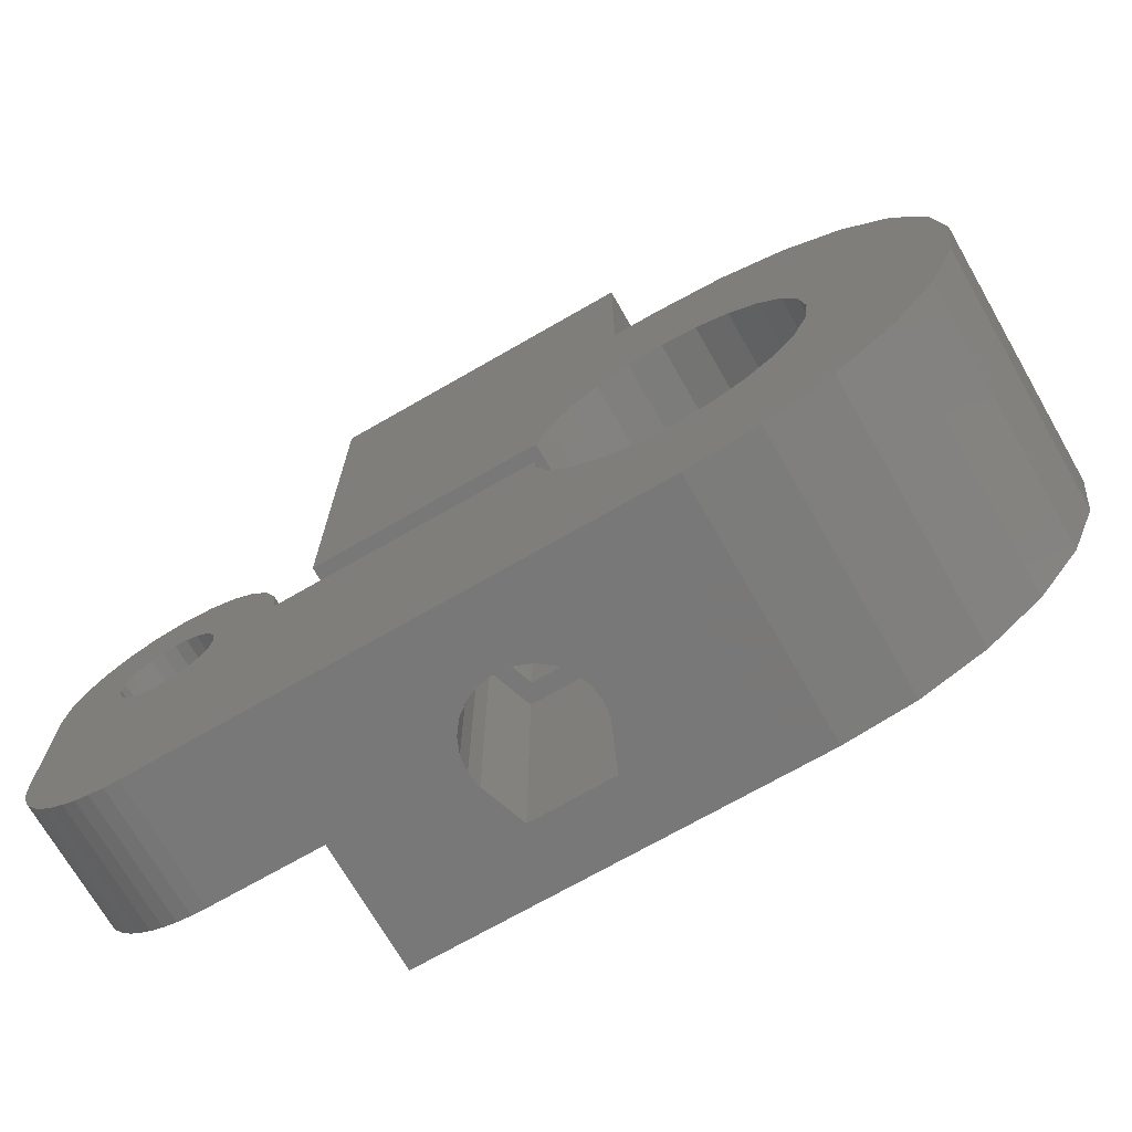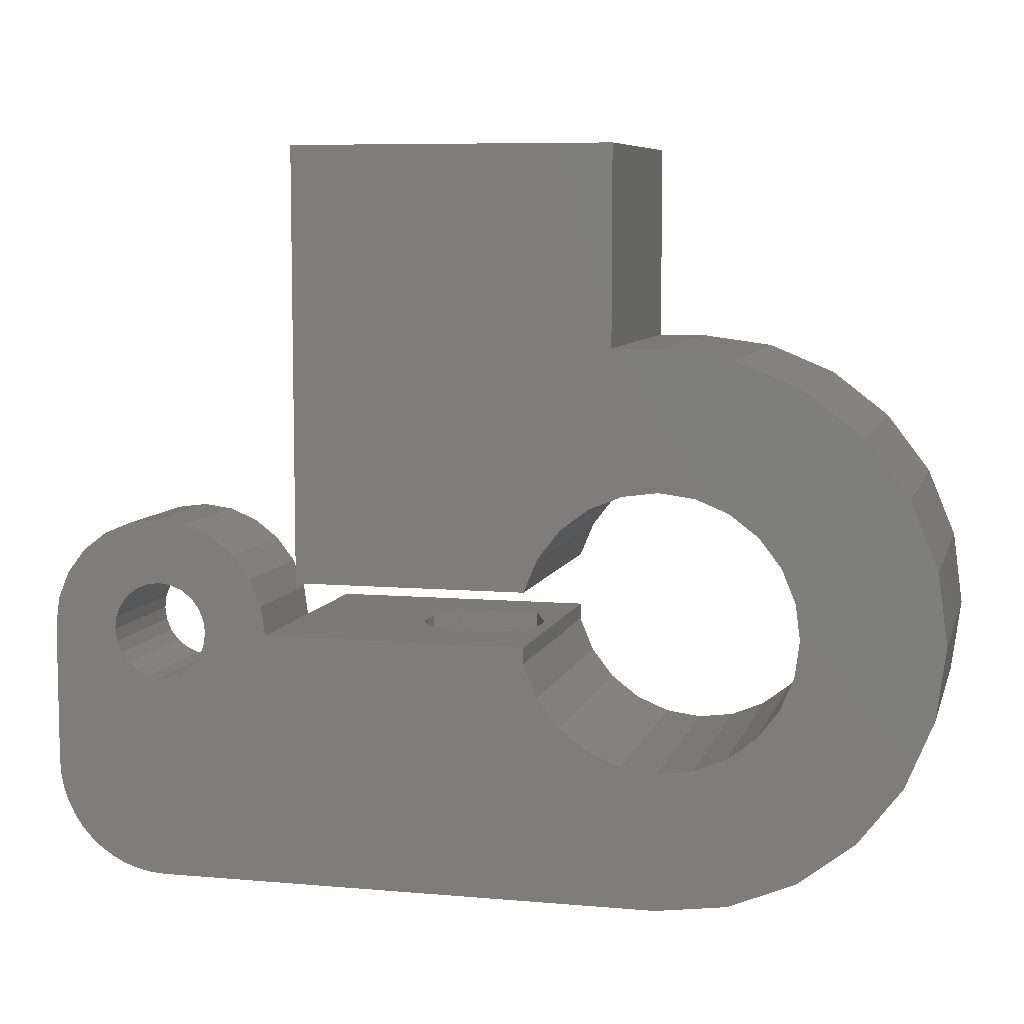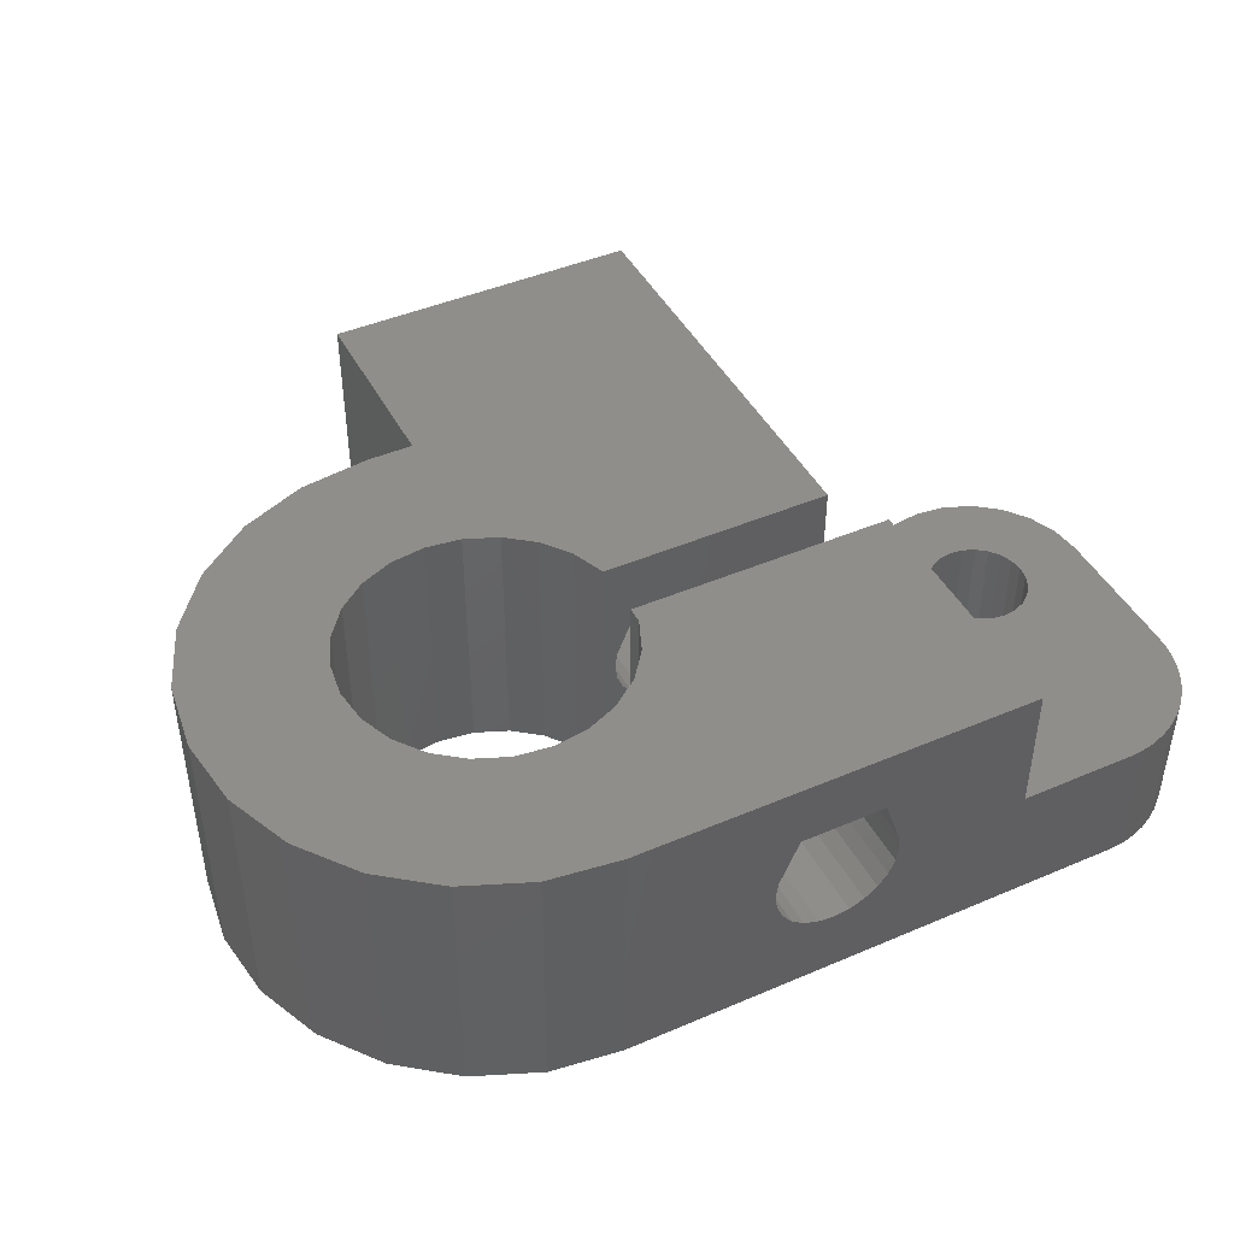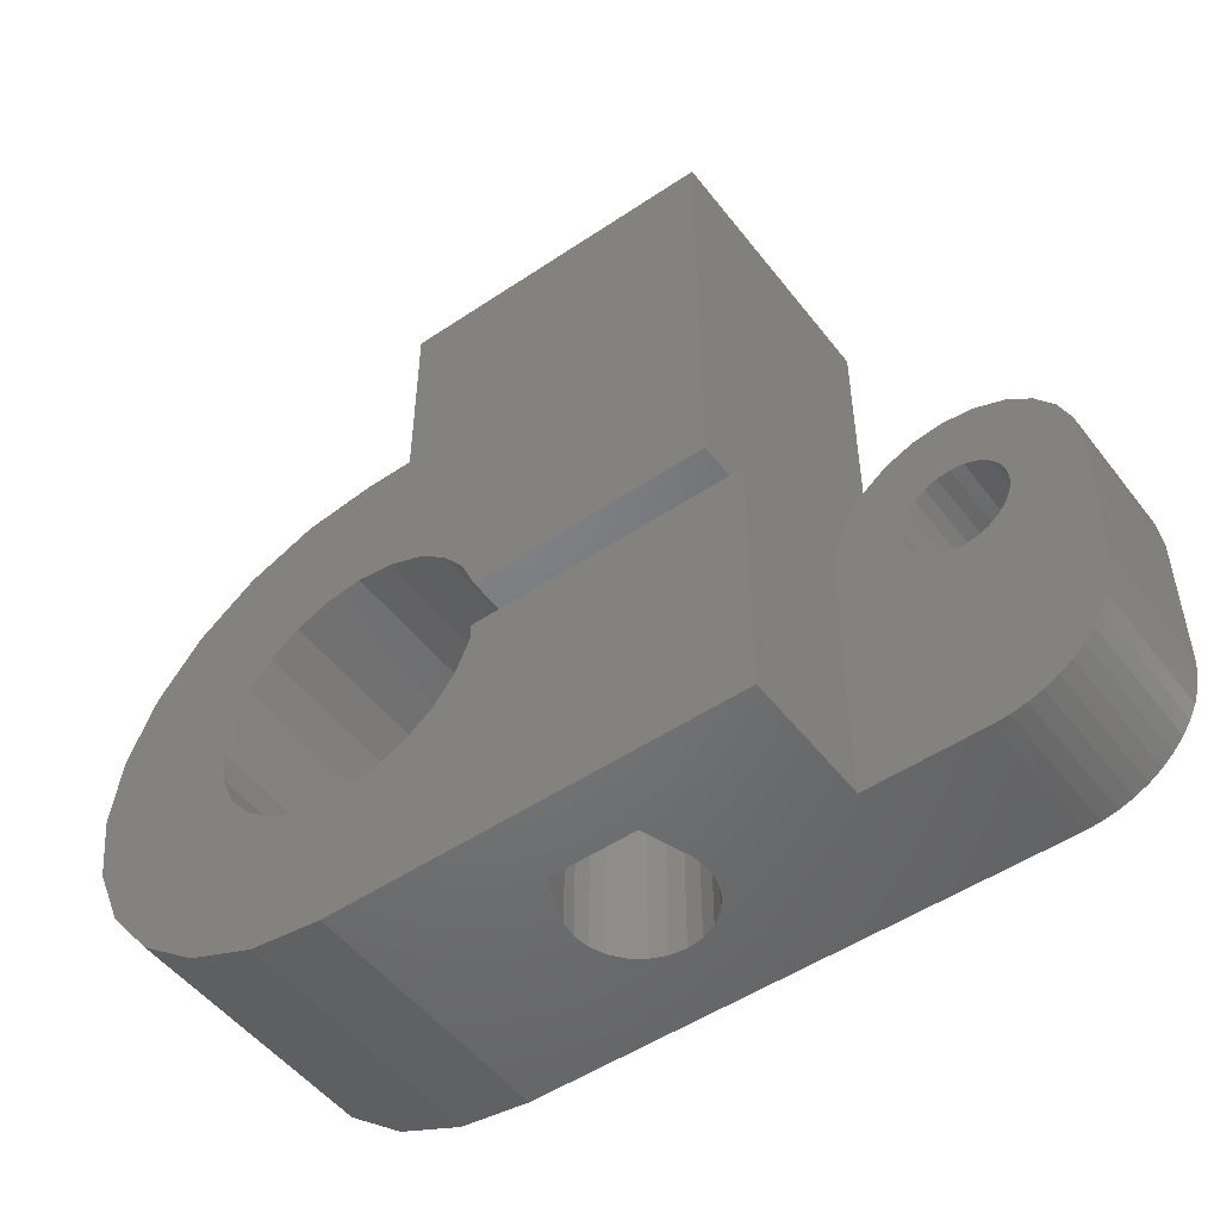
<metadata>
{"format":"stl","ext":"stl","renderer":"f3d","projection":"perspective","resolution":1024,"background":"white","views":[{"elev":-71.3,"azim":-150.1,"up":"+Y"},{"elev":7.5,"azim":-165.9,"up":"+Y"},{"elev":44.5,"azim":-26.5,"up":"+Z"},{"elev":-50.6,"azim":36.3,"up":"+Y"}]}
</metadata>
<code>
# stl→obj: 261 verts, 530 faces
v -7.173 -1.538e-11 -9.711e-12
v -16.97 -5.922 -9.71e-12
v -16.97 -1.539e-11 -9.718e-12
v -16.3 -10.68 -9.71e-12
v -15.43 -11.35 -9.706e-12
v -14.76 -12.22 -9.712e-12
v -14.34 -13.23 -9.712e-12
v -7.173 -13.23 -9.712e-12
v -22.6 -7.047 -9.706e-12
v -22.45 -13.23 -9.712e-12
v -22.6 -14.32 -9.71e-12
v -20.57 -6.208 -9.712e-12
v -22.03 -12.22 -9.712e-12
v -21.37 -11.35 -9.706e-12
v -20.5 -10.68 -9.71e-12
v -18.4 -5.922 -9.711e-12
v -19.48 -10.26 -9.712e-12
v -18.4 -10.12 -9.712e-12
v -17.31 -10.26 -9.712e-12
v -6.146 -14.91 -9.712e-12
v -14.34 -15.41 -9.705e-12
v -14.34 -14.91 -9.705e-12
v -4.402 -11.89 0.0008744
v -4.122 -14.52 0.0004922
v -4.174 -14.91 0.0004899
v -3.562 -11.54 0.0009269
v -3.973 -14.16 0.0004952
v -3.734 -13.85 0.0004987
v -3.424 -13.61 0.0005024
v -2.659 -11.43 0.0009833
v -3.062 -13.46 0.0005062
v -2.674 -13.41 0.0005097
v -2.285 -13.46 0.0005128
v -1.757 -11.54 0.00104
v -1.924 -13.61 0.0005151
v -1.613 -13.85 0.0005166
v -0.9163 -11.89 0.001092
v -1.374 -14.16 0.0005171
v -1.225 -14.52 0.0005166
v -1.174 -14.91 0.0005152
v -0.923 -22.25 0.0001522
v -0.5423 -22 0.0001704
v -0.1943 -12.45 0.001137
v -0.1981 -21.7 0.0002006
v 0.1037 -21.35 0.0002425
v 0.3597 -13.17 0.001172
v 0.358 -20.97 0.0002952
v 0.5605 -20.56 0.0003579
v 0.708 -14.01 0.001194
v 0.7076 -20.13 0.0004296
v 0.7969 -19.68 0.0005089
v 0.8268 -14.91 0.001201
v 0.8268 -19.22 0.0005946
v -26.51 -12.15 -9.706e-12
v -26.51 -16.5 -9.712e-12
v -26.8 -14.32 -9.711e-12
v -25.67 -18.52 -9.71e-12
v -25.67 -10.12 -9.712e-12
v -24.34 -20.26 -9.712e-12
v -24.34 -8.382 -9.705e-12
v -22.6 -21.6 -9.712e-12
v -22.45 -15.41 -9.705e-12
v -20.57 -22.44 -9.711e-12
v -22.03 -16.42 -9.706e-12
v -21.37 -17.29 -9.712e-12
v -20.5 -17.96 -9.712e-12
v -18.4 -22.72 -9.713e-12
v -19.48 -18.38 -9.706e-12
v -18.4 -18.52 -9.711e-12
v -2.673 -22.72 0.000204
v -17.31 -18.38 -9.706e-12
v -16.3 -17.96 -9.712e-12
v -15.43 -17.29 -9.712e-12
v -14.76 -16.42 -9.706e-12
v -6.027 -14.01 0.0007729
v -5.678 -13.17 0.0007946
v -5.124 -12.45 0.0008292
v -4.122 -15.3 0.0004884
v -3.973 -15.66 0.0004879
v -3.734 -15.97 0.0004885
v -3.424 -16.21 0.0004899
v -3.062 -16.36 0.0004923
v -2.674 -16.41 0.0004953
v -2.285 -16.36 0.0004988
v -2.216 -22.69 0.0001727
v -1.924 -16.21 0.0005026
v -1.767 -22.6 0.0001534
v -1.613 -15.97 0.0005064
v -1.334 -22.45 0.0001466
v -1.374 -15.66 0.0005099
v -1.225 -15.3 0.0005129
v 0.8266 -14.91 4
v 0.827 -19.22 4
v -18.4 -22.72 8
v -20.57 -22.44 8
v -22.6 -21.6 8
v -24.34 -20.26 8
v -25.67 -18.52 8
v -26.51 -16.5 8
v -26.8 -14.32 8
v -26.51 -12.15 8
v -25.67 -10.12 8
v -24.34 -8.382 8
v -22.6 -7.047 8
v -20.57 -6.208 8
v -18.4 -5.922 8
v -11.12 -13.23 2.433
v -10.73 -13.23 2.734
v -10.43 -13.23 3.128
v -7.173 -13.23 8
v -11.58 -13.23 2.243
v -12.07 -13.23 2.178
v -10.24 -13.23 3.586
v -10.17 -13.23 4.078
v -10.24 -13.23 4.57
v -10.73 -13.23 5.978
v -13.32 -13.23 5.978
v -13.97 -13.23 4.078
v -14.34 -13.23 8
v -13.91 -13.23 3.586
v -13.72 -13.23 3.128
v -13.42 -13.23 2.734
v -13.02 -13.23 2.433
v -12.56 -13.23 2.243
v -13.91 -13.23 4.57
v -14.76 -12.22 8
v -15.43 -11.35 8
v -16.3 -10.68 8
v -17.31 -10.26 8
v -18.4 -10.12 8
v -19.48 -10.26 8
v -20.5 -10.68 8
v -21.37 -11.35 8
v -22.03 -12.22 8
v -22.45 -13.23 8
v -22.6 -14.32 8
v -22.45 -15.41 8
v -22.03 -16.42 8
v -21.37 -17.29 8
v -20.5 -17.96 8
v -19.48 -18.38 8
v -18.4 -18.52 8
v -17.31 -18.38 8
v -16.3 -17.96 8
v -15.43 -17.29 6.436
v -15.43 -17.29 8
v -14.76 -16.42 8
v -14.34 -15.41 8
v -13.97 -22.72 4.078
v -13.91 -14.91 4.57
v -13.91 -22.72 4.57
v -13.97 -14.91 4.078
v -13.91 -14.91 3.586
v -13.91 -22.72 3.586
v -13.72 -22.72 3.128
v -13.72 -14.91 3.128
v -13.42 -22.72 2.734
v -13.42 -14.91 2.734
v -13.02 -22.72 2.433
v -13.02 -14.91 2.433
v -12.56 -22.72 2.243
v -12.56 -14.91 2.243
v -12.07 -22.72 2.178
v -12.07 -14.91 2.178
v -11.58 -22.72 2.243
v -11.58 -14.91 2.243
v -11.12 -22.72 2.433
v -11.12 -14.91 2.433
v -10.73 -22.72 2.734
v -10.73 -14.91 2.734
v -10.43 -14.91 3.128
v -10.43 -22.72 3.128
v -10.24 -14.91 3.586
v -10.24 -22.72 3.586
v -10.17 -22.72 4.078
v -10.17 -14.91 4.078
v -10.24 -14.91 4.57
v -10.24 -22.72 4.57
v -14.34 -14.91 8
v -10.24 -7.171e-12 3.586
v -10.43 -7.18e-12 3.128
v -10.73 -7.166e-12 2.734
v -11.12 -7.171e-12 2.433
v -11.58 -7.163e-12 2.243
v -12.07 -7.182e-12 2.178
v -12.56 -7.171e-12 2.243
v -13.02 -7.168e-12 2.433
v -13.42 -7.177e-12 2.734
v -13.72 -7.18e-12 3.128
v -13.91 -7.171e-12 3.586
v -13.97 -7.171e-12 4.078
v -13.91 -7.171e-12 4.57
v -7.173 -1.539e-11 8
v -7.173 -7.177e-12 4.547
v -7.173 -7.177e-12 4.078
v -16.97 -7.174e-12 4.078
v -16.97 -7.171e-12 4.478
v -16.97 -1.539e-11 8
v -13.32 -7.177e-12 5.978
v -10.77 -7.185e-12 5.978
v -10.17 -7.171e-12 4.078
v -10.24 -7.171e-12 4.57
v -10.73 -7.185e-12 5.978
v -16.97 -5.922 8
v -10.73 -22.72 5.978
v -10.73 -14.91 5.978
v -13.32 -22.72 5.978
v -13.32 -14.91 5.978
v -2.673 -22.72 4
v -6.146 -22.72 4
v -6.146 -22.72 8
v -13.72 -22.72 5.028
v -13.72 -14.91 5.028
v -6.146 -14.91 8
v -6.146 -14.91 4
v -6.027 -14.01 4
v -5.679 -13.17 4
v -5.125 -12.45 4
v -4.403 -11.89 4
v -3.562 -11.55 4
v -2.66 -11.43 4
v -1.757 -11.55 4
v -0.9165 -11.89 4
v -0.1945 -12.45 4
v 0.3596 -13.17 4
v 0.7078 -14.01 4
v -2.216 -22.69 4
v 0.7971 -19.68 4
v 0.7079 -20.13 4
v 0.5607 -20.56 4
v 0.3583 -20.97 4
v 0.104 -21.35 4
v -0.1979 -21.7 4
v -0.542 -22 4
v -0.9227 -22.25 4
v -1.333 -22.46 4
v -1.767 -22.6 4
v -3.423 -13.61 4
v -3.062 -13.46 4
v -3.734 -13.85 4
v -3.972 -14.16 4
v -4.122 -14.52 4
v -4.173 -14.91 4
v -4.122 -15.3 4
v -3.972 -15.66 4
v -3.734 -15.97 4
v -3.423 -16.21 4
v -3.062 -16.36 4
v -2.673 -16.41 4
v -2.285 -16.36 4
v -1.923 -16.21 4
v -1.613 -15.97 4
v -1.374 -15.66 4
v -1.224 -15.3 4
v -1.173 -14.91 4
v -1.224 -14.52 4
v -1.374 -14.16 4
v -1.613 -13.85 4
v -1.923 -13.61 4
v -2.285 -13.46 4
v -2.673 -13.41 4
f 1 2 3
f 2 1 4
f 4 1 5
f 5 1 6
f 6 1 7
f 7 1 8
f 9 10 11
f 10 9 12
f 10 12 13
f 13 12 14
f 14 12 15
f 15 12 16
f 15 16 17
f 17 16 18
f 18 16 2
f 18 2 19
f 19 2 4
f 20 21 22
f 23 24 25
f 24 23 26
f 24 26 27
f 27 26 28
f 28 26 29
f 29 26 30
f 29 30 31
f 31 30 32
f 32 30 33
f 33 30 34
f 33 34 35
f 35 34 36
f 36 34 37
f 36 37 38
f 38 37 39
f 39 37 40
f 40 37 41
f 41 37 42
f 42 37 43
f 42 43 44
f 44 43 45
f 45 43 46
f 45 46 47
f 47 46 48
f 48 46 49
f 48 49 50
f 50 49 51
f 51 49 52
f 51 52 53
f 54 55 56
f 55 54 57
f 57 54 58
f 57 58 59
f 59 58 60
f 59 60 9
f 59 9 61
f 61 9 11
f 61 11 62
f 61 62 63
f 63 62 64
f 63 64 65
f 63 65 66
f 63 66 67
f 67 66 68
f 67 68 69
f 67 69 70
f 70 69 71
f 70 71 72
f 70 72 73
f 70 73 74
f 70 74 21
f 70 21 20
f 70 20 75
f 70 75 76
f 70 76 77
f 70 77 78
f 78 77 25
f 25 77 23
f 70 78 79
f 70 79 80
f 70 80 81
f 70 81 82
f 70 82 83
f 70 83 84
f 70 84 85
f 85 84 86
f 85 86 87
f 87 86 88
f 87 88 89
f 89 88 90
f 89 90 91
f 89 91 41
f 41 91 40
f 53 92 93
f 92 53 52
f 94 63 67
f 63 94 95
f 63 96 61
f 96 63 95
f 96 59 61
f 59 96 97
f 97 57 59
f 57 97 98
f 99 57 98
f 57 99 55
f 99 56 55
f 56 99 100
f 101 56 100
f 56 101 54
f 102 54 101
f 54 102 58
f 103 58 102
f 58 103 60
f 60 104 9
f 104 60 103
f 9 105 12
f 105 9 104
f 105 16 12
f 16 105 106
f 8 107 7
f 107 8 108
f 108 8 109
f 109 8 110
f 7 107 111
f 7 111 112
f 109 110 113
f 113 110 114
f 114 110 115
f 115 110 116
f 116 110 117
f 7 118 119
f 118 7 120
f 120 7 121
f 121 7 122
f 122 7 123
f 123 7 124
f 124 7 112
f 119 118 125
f 119 125 117
f 119 117 110
f 126 7 119
f 7 126 6
f 127 6 126
f 6 127 5
f 5 128 4
f 128 5 127
f 4 129 19
f 129 4 128
f 129 18 19
f 18 129 130
f 130 17 18
f 17 130 131
f 131 15 17
f 15 131 132
f 132 14 15
f 14 132 133
f 14 134 13
f 134 14 133
f 13 135 10
f 135 13 134
f 11 135 136
f 135 11 10
f 11 137 62
f 137 11 136
f 62 138 64
f 138 62 137
f 64 139 65
f 139 64 138
f 139 66 65
f 66 139 140
f 140 68 66
f 68 140 141
f 68 142 69
f 142 68 141
f 142 71 69
f 71 142 143
f 71 144 72
f 144 71 143
f 144 73 72
f 73 144 145
f 145 144 146
f 147 145 146
f 145 74 73
f 74 145 147
f 148 74 147
f 74 148 21
f 149 150 151
f 150 149 152
f 153 149 154
f 149 153 152
f 155 153 154
f 153 155 156
f 157 156 155
f 156 157 158
f 159 158 157
f 158 159 160
f 161 160 159
f 160 161 162
f 163 162 161
f 162 163 164
f 165 164 163
f 164 165 166
f 167 166 165
f 166 167 168
f 169 168 167
f 168 169 170
f 171 169 172
f 169 171 170
f 173 172 174
f 172 173 171
f 175 173 174
f 173 175 176
f 177 175 178
f 175 177 176
f 179 21 148
f 21 179 22
f 180 109 113
f 109 180 181
f 181 108 109
f 108 181 182
f 107 182 183
f 182 107 108
f 111 183 184
f 183 111 107
f 112 184 185
f 184 112 111
f 124 185 186
f 185 124 112
f 123 186 187
f 186 123 124
f 122 187 188
f 187 122 123
f 188 121 122
f 121 188 189
f 121 190 120
f 190 121 189
f 190 118 120
f 118 190 191
f 118 192 125
f 192 118 191
f 1 110 8
f 110 1 193
f 193 1 194
f 194 1 195
f 3 187 1
f 187 3 196
f 1 187 186
f 1 186 185
f 187 196 188
f 188 196 189
f 189 196 190
f 190 196 191
f 191 196 197
f 191 197 192
f 192 197 198
f 192 198 199
f 199 198 200
f 1 183 195
f 183 1 184
f 184 1 185
f 195 183 182
f 195 182 181
f 195 181 180
f 195 180 201
f 195 201 202
f 195 202 194
f 194 202 193
f 193 202 203
f 193 203 200
f 193 200 198
f 198 2 204
f 2 198 3
f 3 198 197
f 3 197 196
f 106 2 16
f 2 106 204
f 205 177 178
f 177 205 206
f 206 207 208
f 207 206 205
f 70 165 163
f 165 70 209
f 165 209 167
f 167 209 169
f 169 209 172
f 172 209 174
f 174 209 210
f 174 210 175
f 175 210 211
f 175 211 178
f 178 211 205
f 205 211 207
f 67 157 94
f 157 67 159
f 159 67 161
f 161 67 70
f 161 70 163
f 94 157 155
f 94 155 154
f 94 154 149
f 94 149 151
f 94 151 212
f 94 212 207
f 94 207 211
f 150 212 151
f 212 150 213
f 213 207 212
f 207 213 208
f 114 180 113
f 180 114 201
f 202 114 115
f 114 202 201
f 192 117 125
f 117 192 199
f 199 116 117
f 116 199 200
f 116 200 203
f 116 202 115
f 202 116 203
f 22 162 164
f 162 22 160
f 160 22 158
f 158 22 156
f 156 22 153
f 153 22 152
f 152 22 179
f 152 179 150
f 150 179 213
f 213 179 208
f 208 179 206
f 206 179 214
f 22 215 20
f 215 22 166
f 166 22 164
f 215 166 168
f 215 168 170
f 215 170 171
f 215 171 173
f 215 173 176
f 215 176 214
f 214 176 177
f 214 177 206
f 216 20 215
f 20 216 75
f 217 75 216
f 75 217 76
f 218 76 217
f 76 218 77
f 218 23 77
f 23 218 219
f 219 26 23
f 26 219 220
f 220 30 26
f 30 220 221
f 221 34 30
f 34 221 222
f 222 37 34
f 37 222 223
f 223 43 37
f 43 223 224
f 46 224 225
f 224 46 43
f 49 225 226
f 225 49 46
f 52 226 92
f 226 52 49
f 227 70 85
f 70 227 209
f 51 93 228
f 93 51 53
f 50 228 229
f 228 50 51
f 48 229 230
f 229 48 50
f 47 230 231
f 230 47 48
f 45 231 232
f 231 45 47
f 44 232 233
f 232 44 45
f 44 234 42
f 234 44 233
f 42 235 41
f 235 42 234
f 41 236 89
f 236 41 235
f 236 87 89
f 87 236 237
f 237 85 87
f 85 237 227
f 31 238 29
f 238 31 239
f 29 240 28
f 240 29 238
f 28 241 27
f 241 28 240
f 27 242 24
f 242 27 241
f 24 243 25
f 243 24 242
f 25 244 78
f 244 25 243
f 78 245 79
f 245 78 244
f 79 246 80
f 246 79 245
f 246 81 80
f 81 246 247
f 247 82 81
f 82 247 248
f 248 83 82
f 83 248 249
f 249 84 83
f 84 249 250
f 250 86 84
f 86 250 251
f 251 88 86
f 88 251 252
f 252 90 88
f 90 252 253
f 253 91 90
f 91 253 254
f 254 40 91
f 40 254 255
f 255 39 40
f 39 255 256
f 256 38 39
f 38 256 257
f 257 36 38
f 36 257 258
f 36 259 35
f 259 36 258
f 35 260 33
f 260 35 259
f 33 261 32
f 261 33 260
f 32 239 31
f 239 32 261
f 96 137 136
f 137 96 95
f 137 95 138
f 138 95 139
f 139 95 140
f 140 95 94
f 140 94 141
f 141 94 142
f 142 94 211
f 142 211 143
f 143 211 144
f 144 211 146
f 146 211 147
f 147 211 148
f 148 214 179
f 214 148 211
f 99 101 100
f 101 99 98
f 101 98 102
f 102 98 97
f 102 97 103
f 103 97 104
f 104 97 96
f 104 96 136
f 104 136 135
f 104 135 105
f 105 135 134
f 105 134 133
f 105 133 132
f 105 132 106
f 106 132 131
f 106 131 130
f 106 130 204
f 204 130 129
f 204 129 128
f 204 193 198
f 193 204 128
f 193 128 127
f 193 127 126
f 193 126 119
f 193 119 110
f 209 215 210
f 215 209 216
f 216 209 217
f 217 209 218
f 218 209 244
f 218 244 243
f 218 243 219
f 244 209 245
f 245 209 246
f 246 209 247
f 247 209 248
f 248 209 249
f 249 209 250
f 250 209 227
f 250 227 251
f 251 227 237
f 251 237 252
f 252 237 236
f 252 236 253
f 253 236 254
f 254 236 235
f 254 235 255
f 219 242 220
f 242 219 243
f 220 242 241
f 220 241 240
f 220 240 238
f 220 238 221
f 221 238 239
f 221 239 261
f 221 261 260
f 221 260 222
f 222 260 259
f 222 259 258
f 222 258 223
f 223 258 257
f 223 257 256
f 223 256 255
f 223 255 235
f 223 235 234
f 223 234 224
f 224 234 233
f 224 233 232
f 224 232 225
f 225 232 231
f 225 231 230
f 225 230 226
f 226 230 229
f 226 229 92
f 92 229 228
f 92 228 93
f 210 214 211
f 214 210 215

</code>
